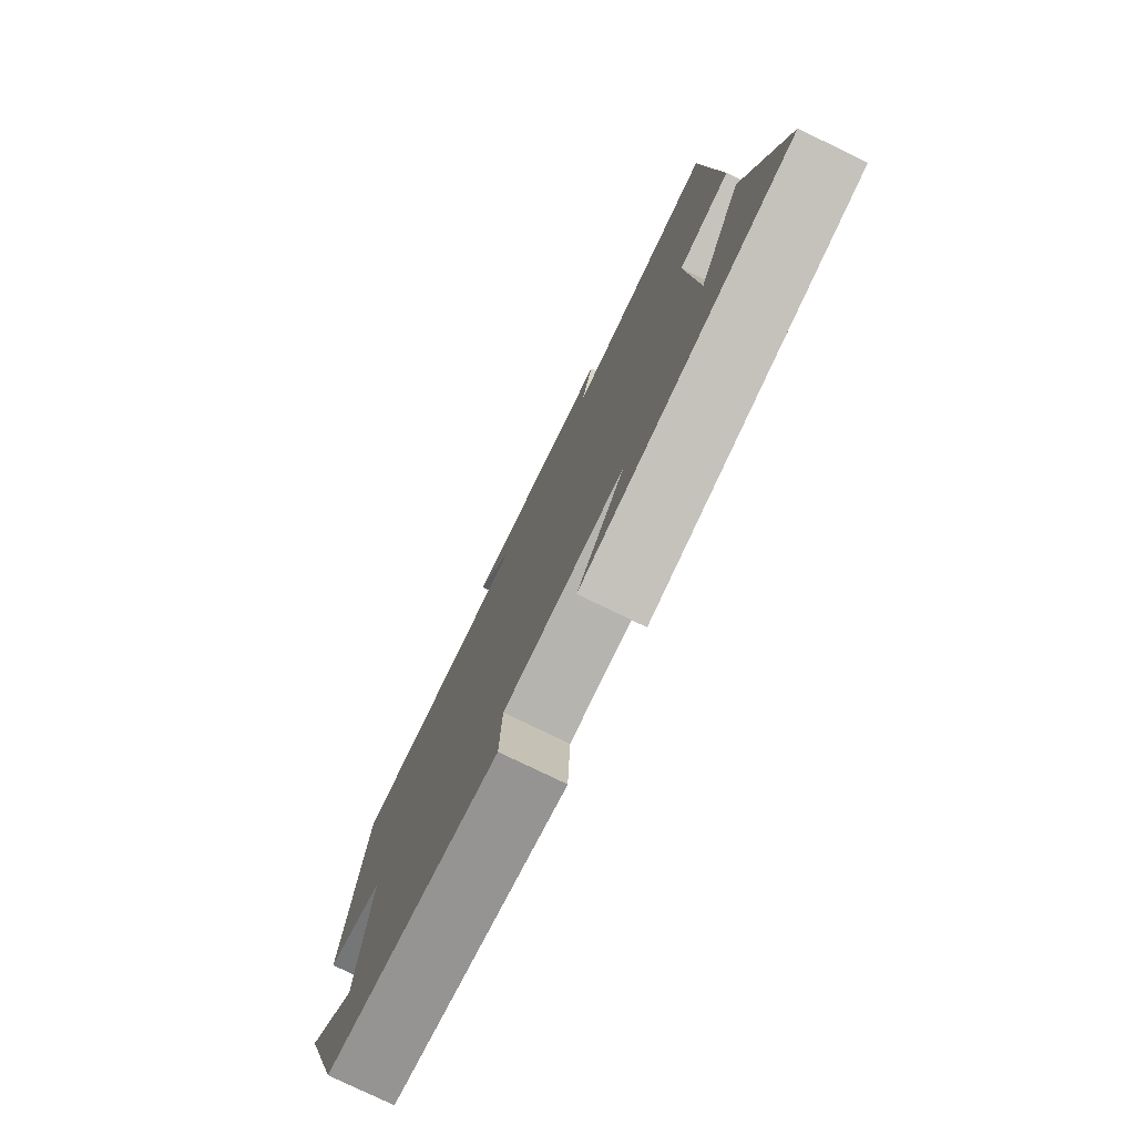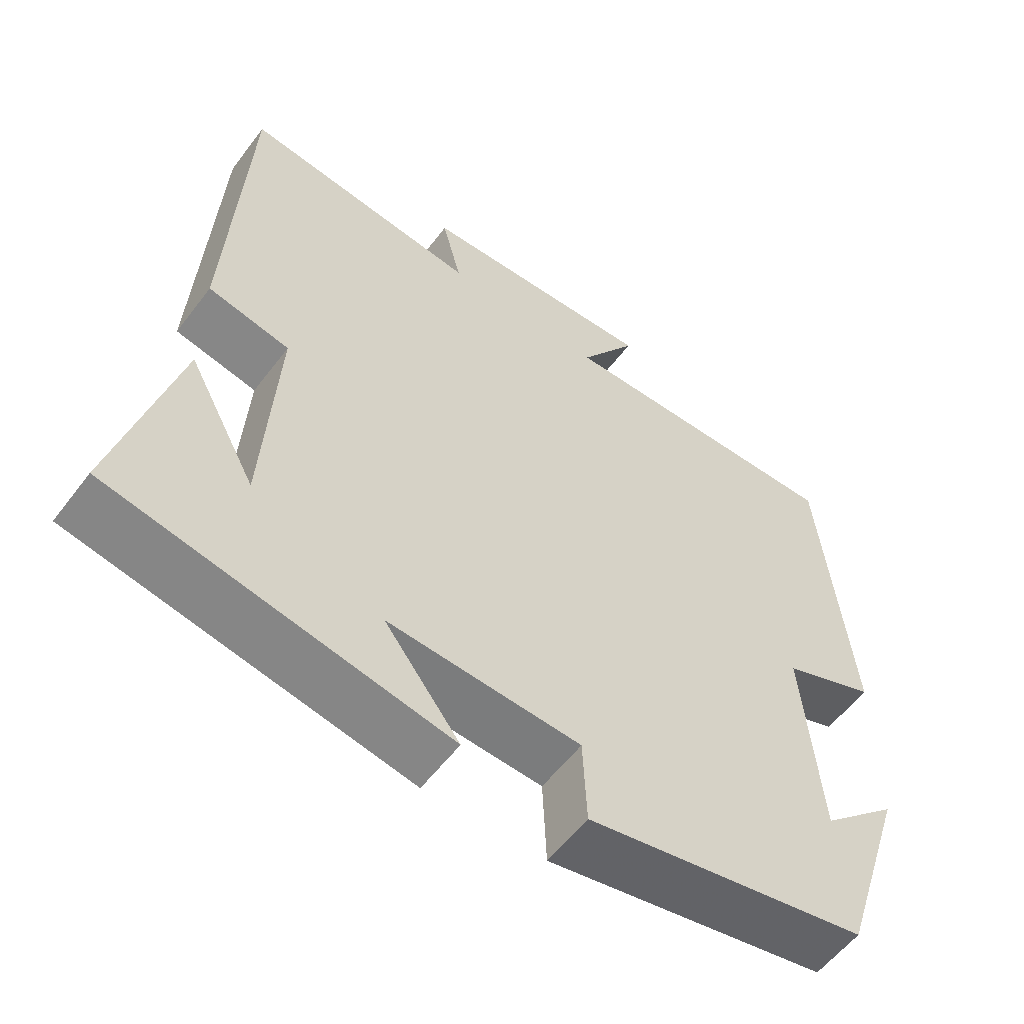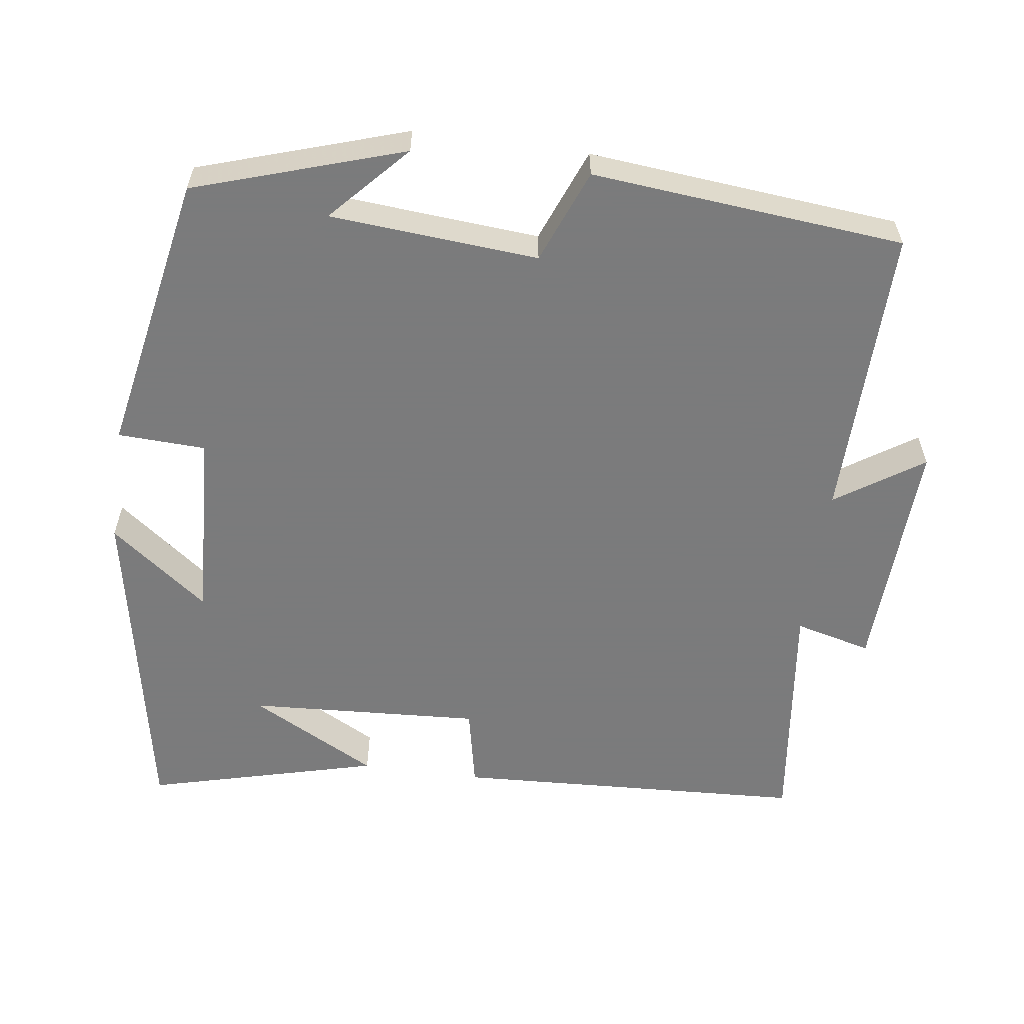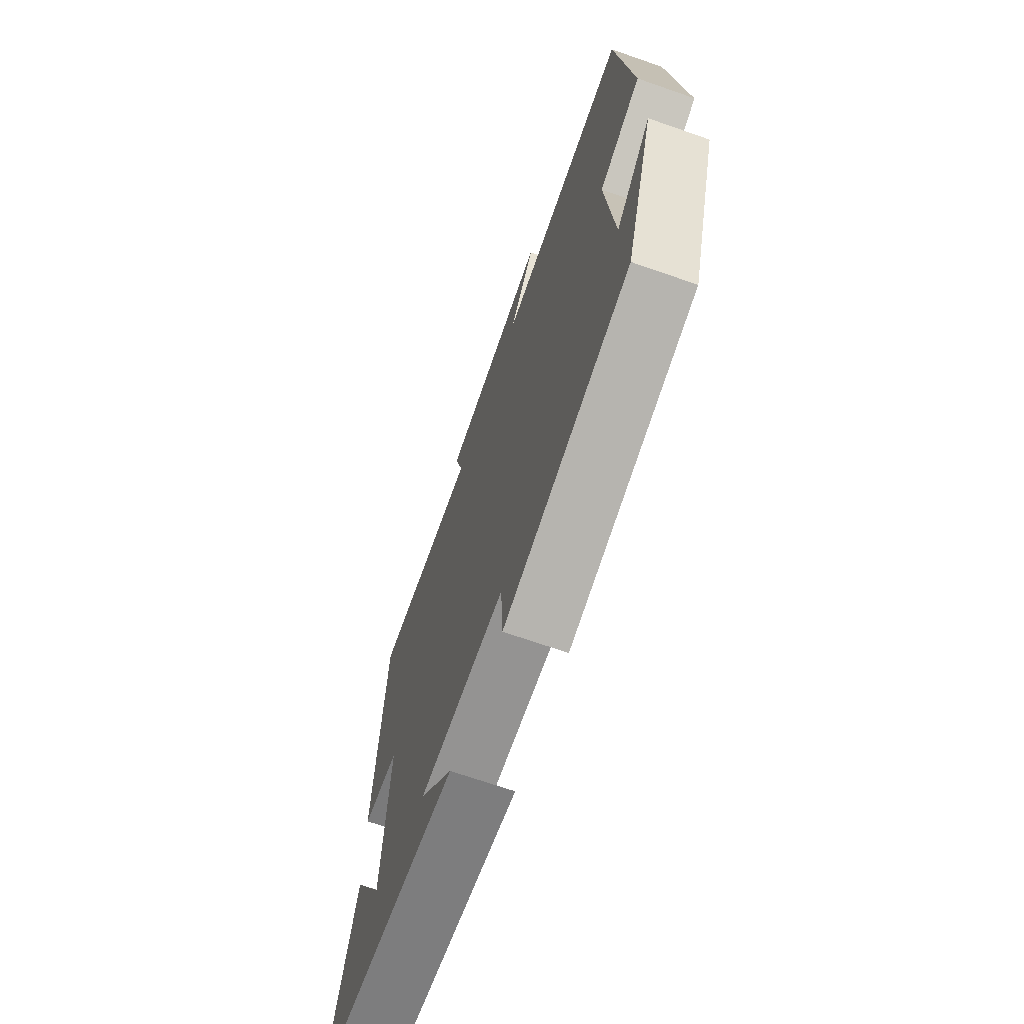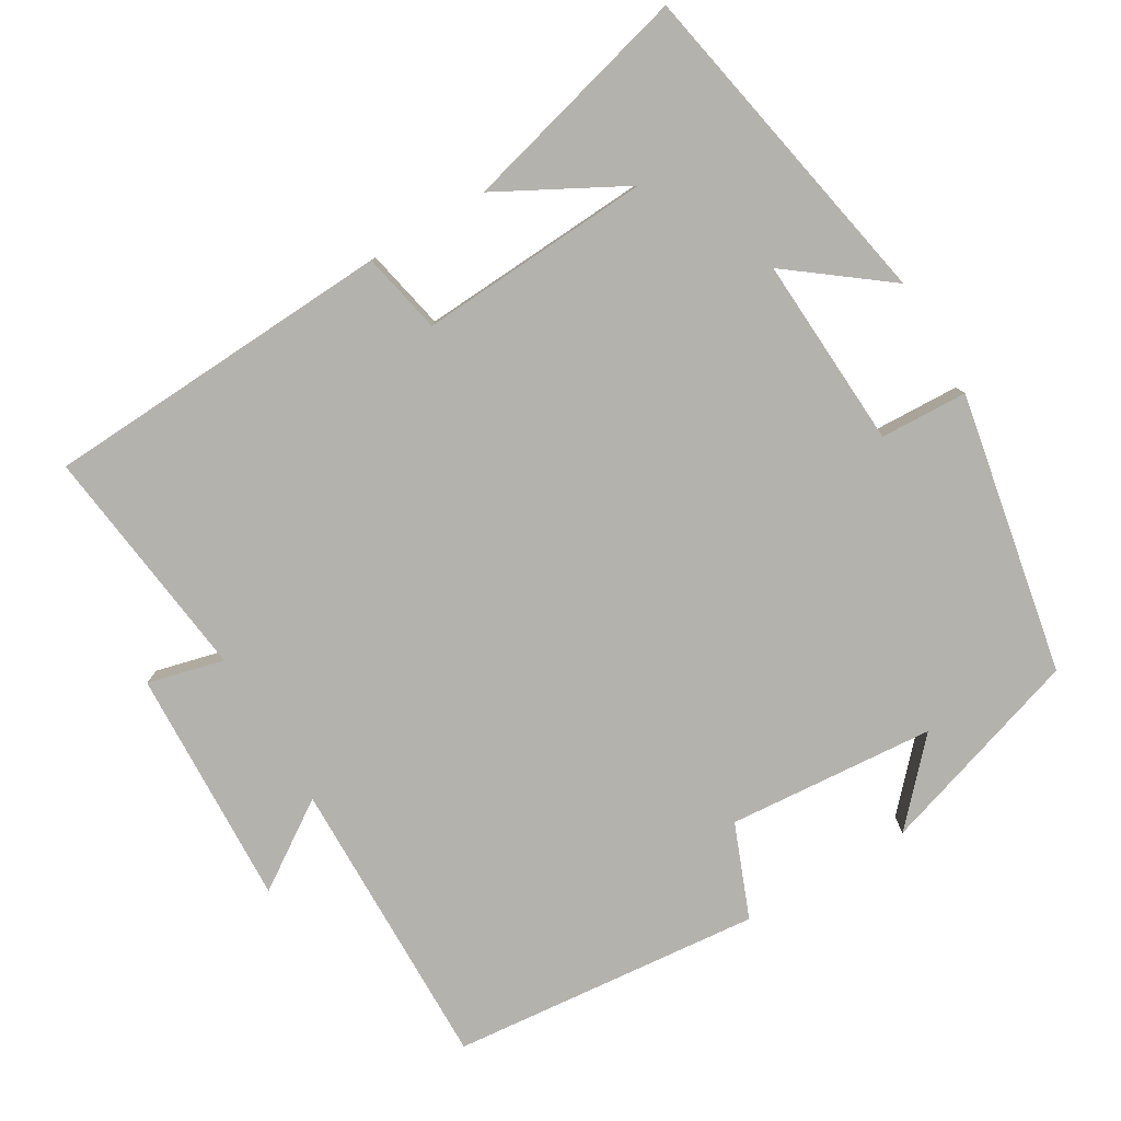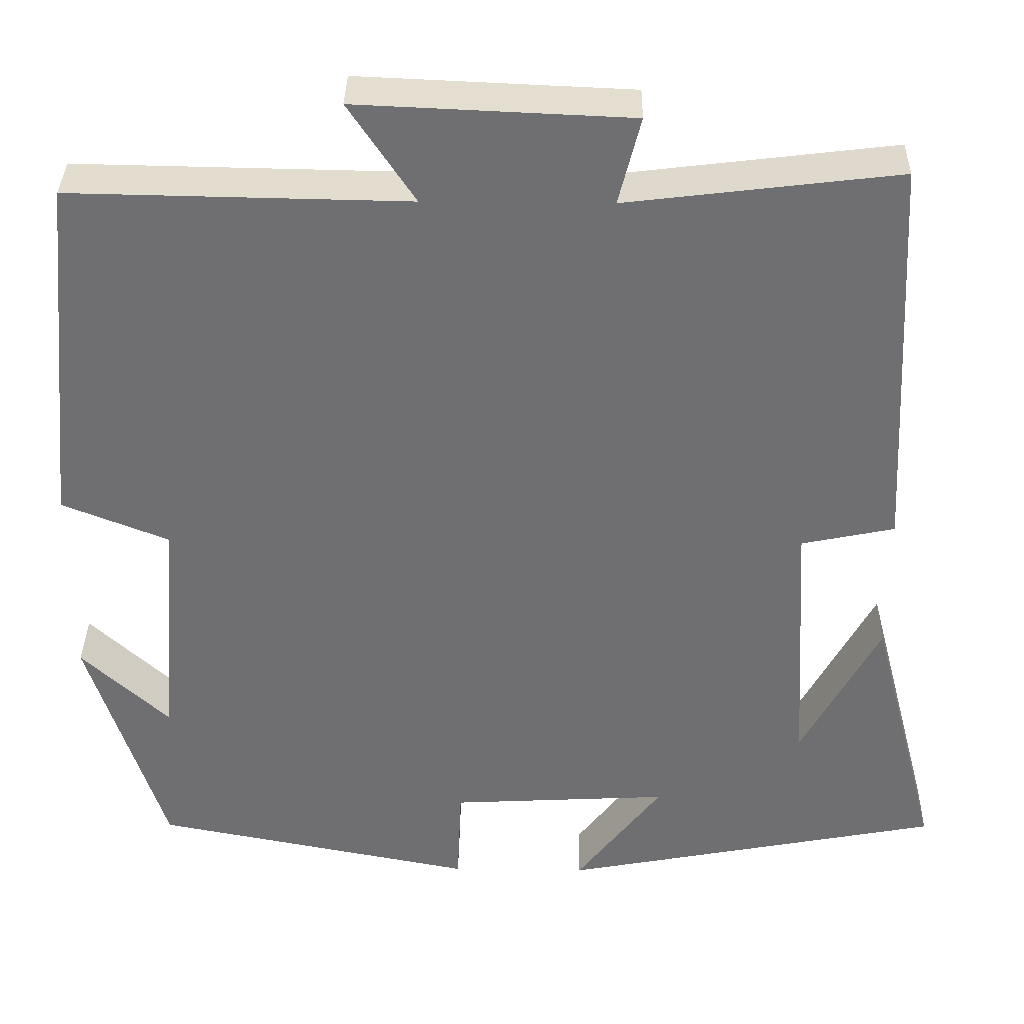
<metadata>
{"format":"obj","ext":"obj","renderer":"f3d","projection":"perspective","resolution":1024,"background":"white","views":[{"elev":-77.8,"azim":64.1,"up":"+Z"},{"elev":-57.1,"azim":143.3,"up":"+Z"},{"elev":-58.4,"azim":-97.8,"up":"+Y"},{"elev":-69.8,"azim":-109.2,"up":"+Z"},{"elev":-79.5,"azim":120.7,"up":"+Y"},{"elev":35.2,"azim":1.0,"up":"+Z"}]}
</metadata>
<code>
v 0.581 0.07 -0.414
v 0.131 0.07 -0.5
v 0.232 0.07 -0.368
v -0.026 0.07 -0.382
v -0.031 0.07 -0.5
v -0.41 0.07 -0.427
v -0.5 0.07 -0.147
v -0.396 0.07 -0.243
v -0.374 0.07 0.037
v -0.5 0.07 0.087
v -0.46 0.07 0.507
v -0.062 0.07 0.5
v -0.14 0.07 0.617
v 0.182 0.07 0.603
v 0.156 0.07 0.5
v 0.476 0.07 0.539
v 0.5 0.07 0.064
v 0.39 0.07 0.041
v 0.408 0.07 -0.273
v 0.5 0.07 -0.102
v 0.581 0 -0.414
v 0.131 0 -0.5
v 0.232 0 -0.368
v -0.026 0 -0.382
v -0.031 0 -0.5
v -0.41 0 -0.427
v -0.5 0 -0.147
v -0.396 0 -0.243
v -0.374 0 0.037
v -0.5 0 0.087
v -0.46 0 0.507
v -0.062 0 0.5
v -0.14 0 0.617
v 0.182 0 0.603
v 0.156 0 0.5
v 0.476 0 0.539
v 0.5 0 0.064
v 0.39 0 0.041
v 0.408 0 -0.273
v 0.5 0 -0.102
f 19 20 1
f 15 16 17 18
f 15 18 19
f 12 13 14 15
f 12 15 19
f 9 10 11 12
f 8 9 12 19
f 6 7 8
f 4 5 6 8
f 3 4 8 19
f 1 2 3 19
f 21 40 39
f 38 37 36 35
f 39 38 35
f 35 34 33 32
f 39 35 32
f 32 31 30 29
f 39 32 29 28
f 28 27 26
f 28 26 25 24
f 39 28 24 23
f 39 23 22 21
f 1 21 22 2
f 2 22 23 3
f 3 23 24 4
f 4 24 25 5
f 5 25 26 6
f 6 26 27 7
f 7 27 28 8
f 8 28 29 9
f 9 29 30 10
f 10 30 31 11
f 11 31 32 12
f 12 32 33 13
f 13 33 34 14
f 14 34 35 15
f 15 35 36 16
f 16 36 37 17
f 17 37 38 18
f 18 38 39 19
f 19 39 40 20
f 20 40 21 1

</code>
